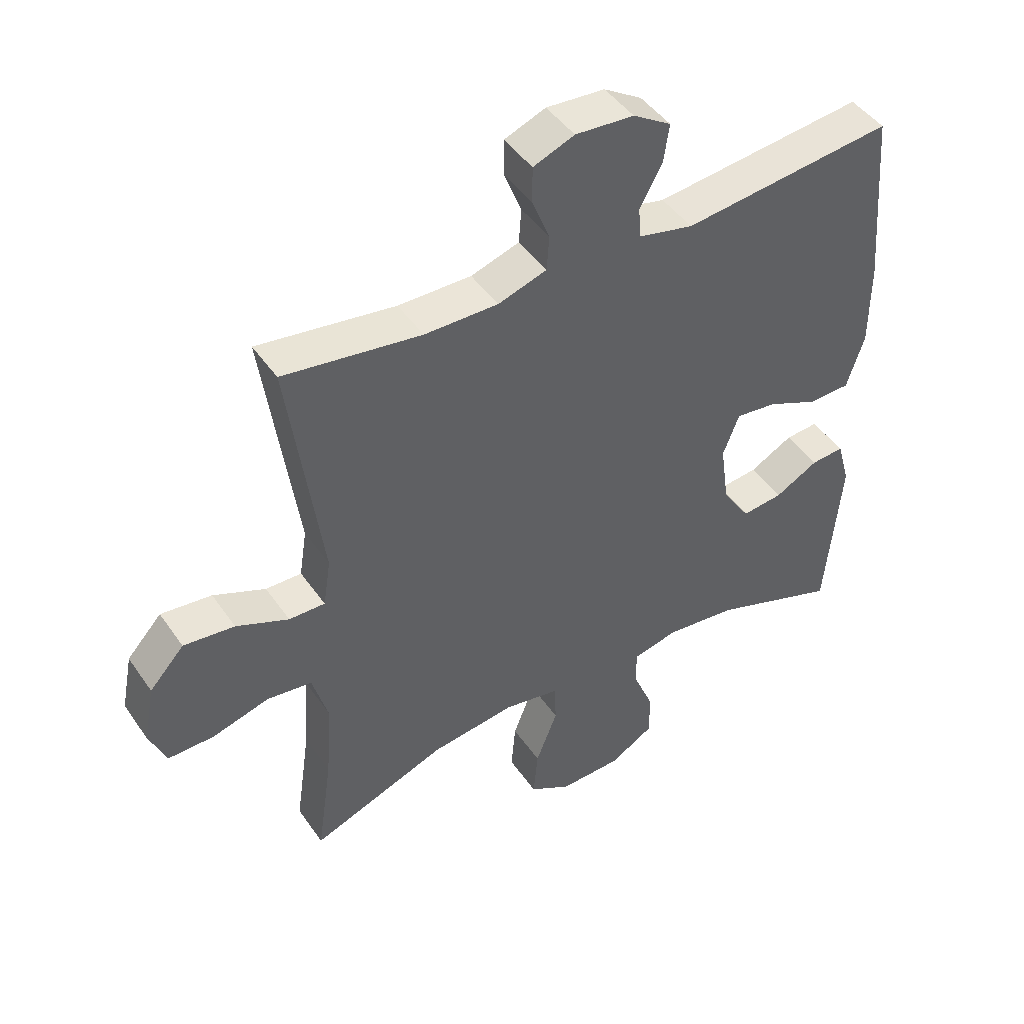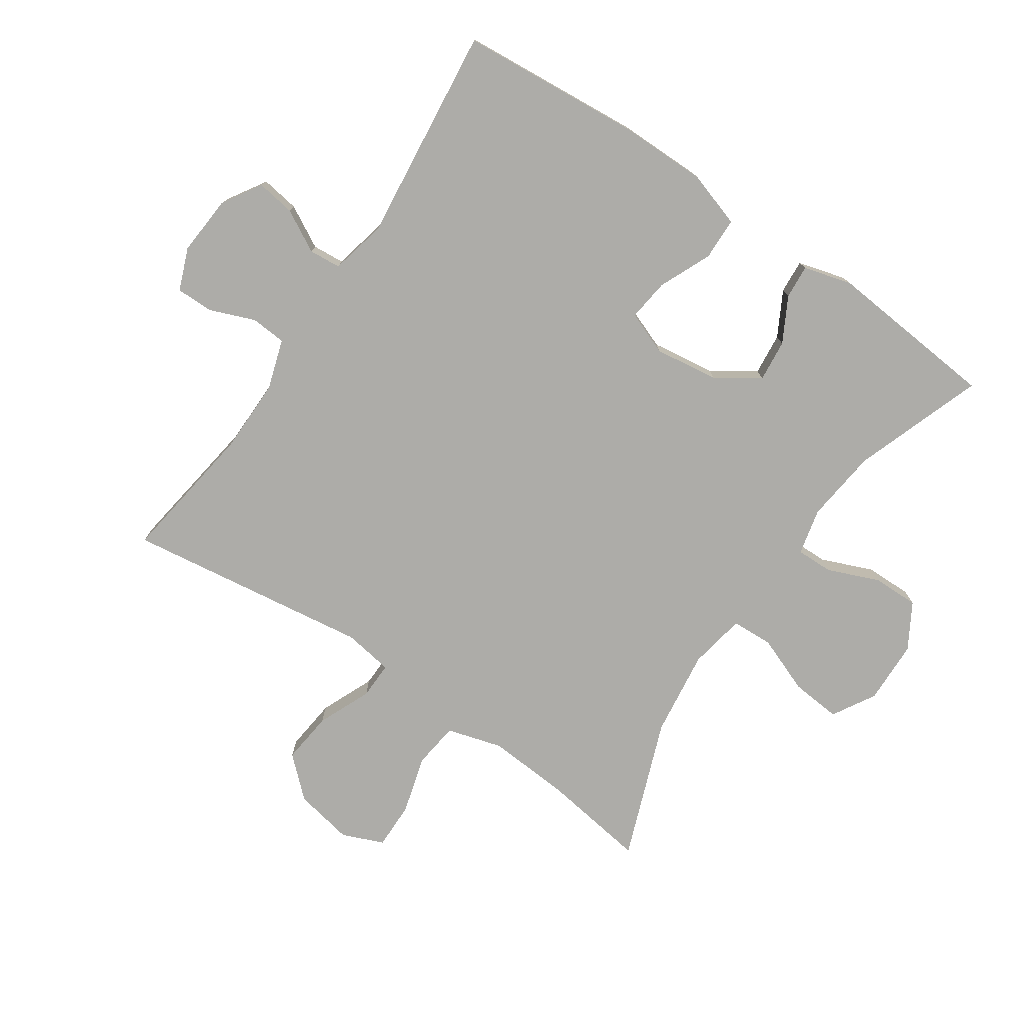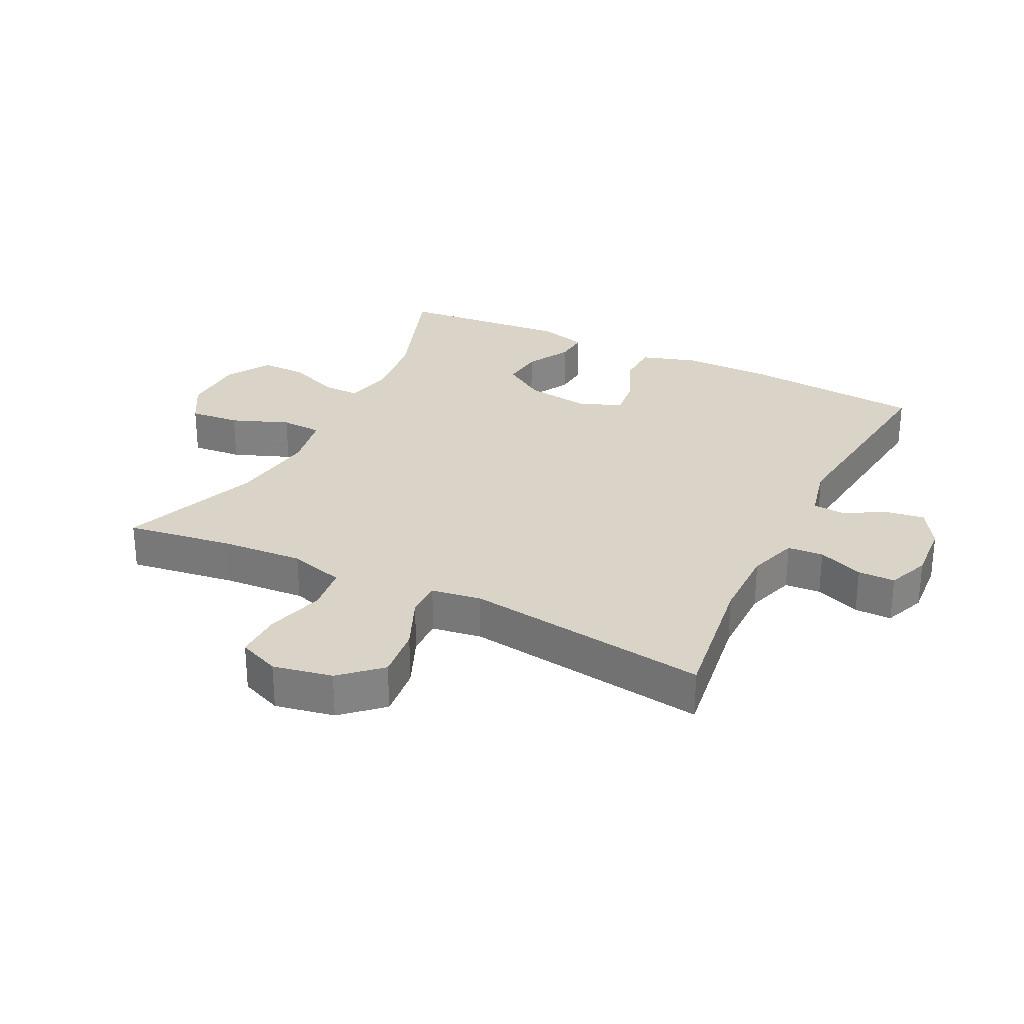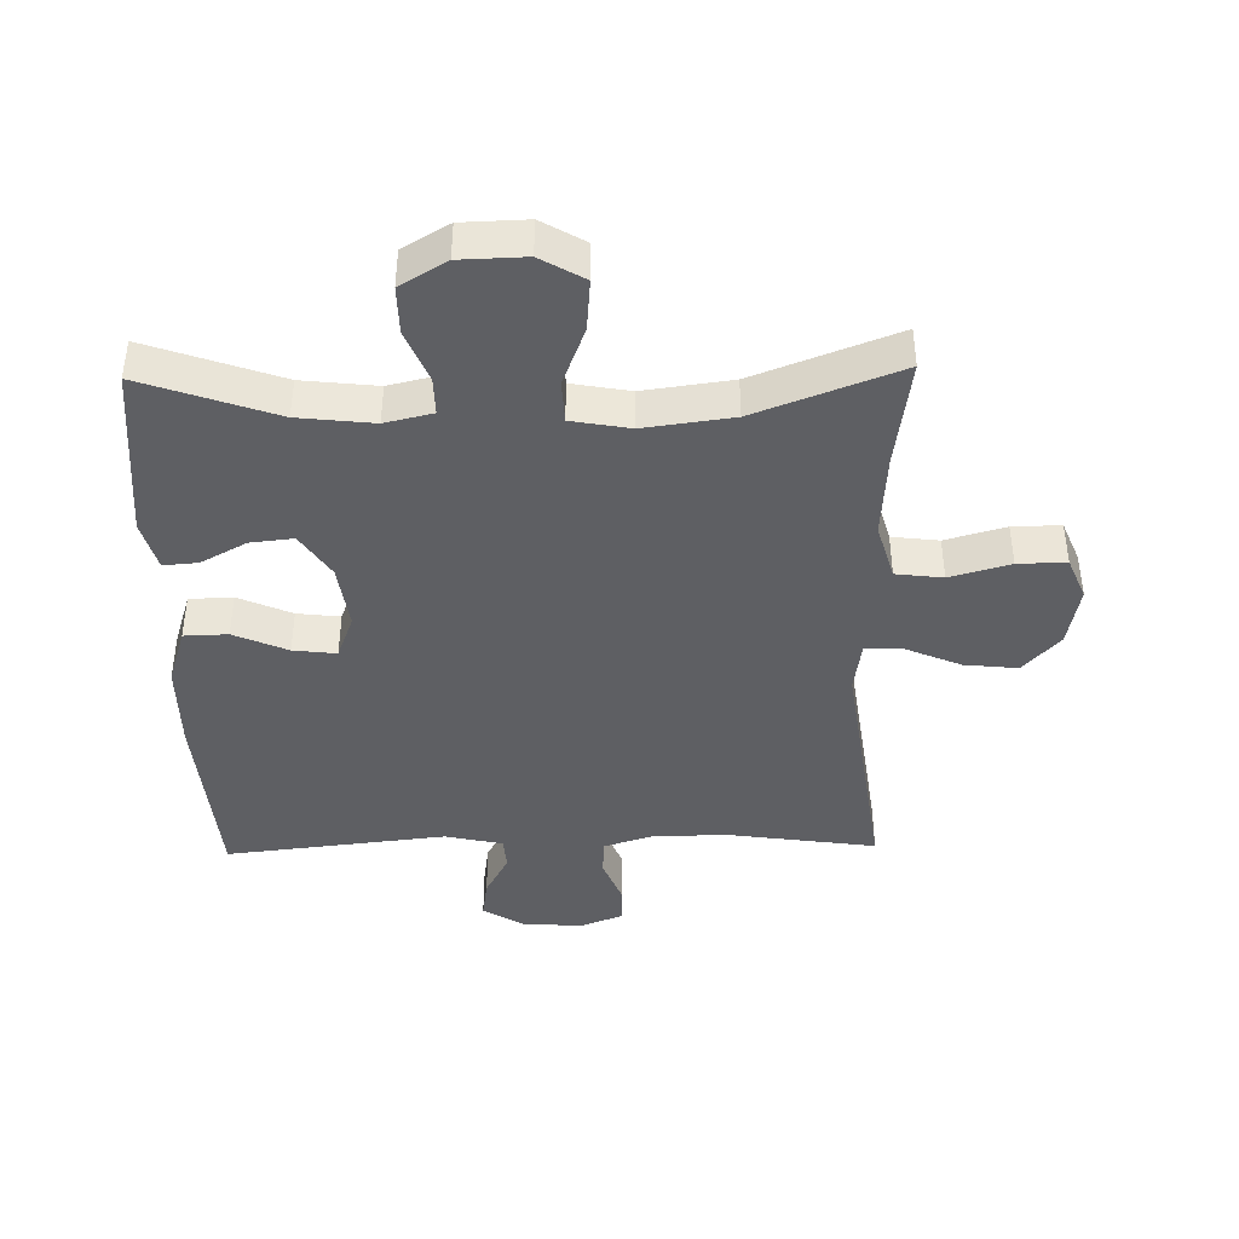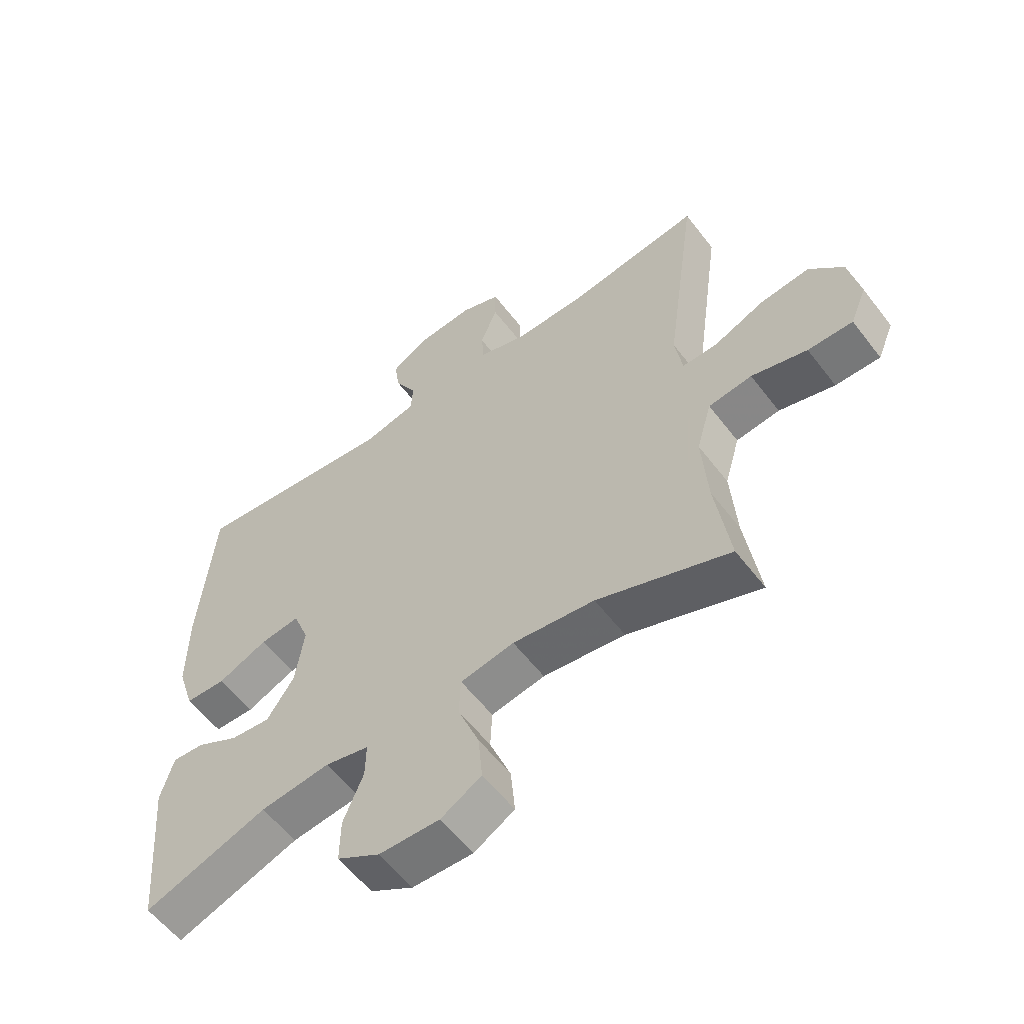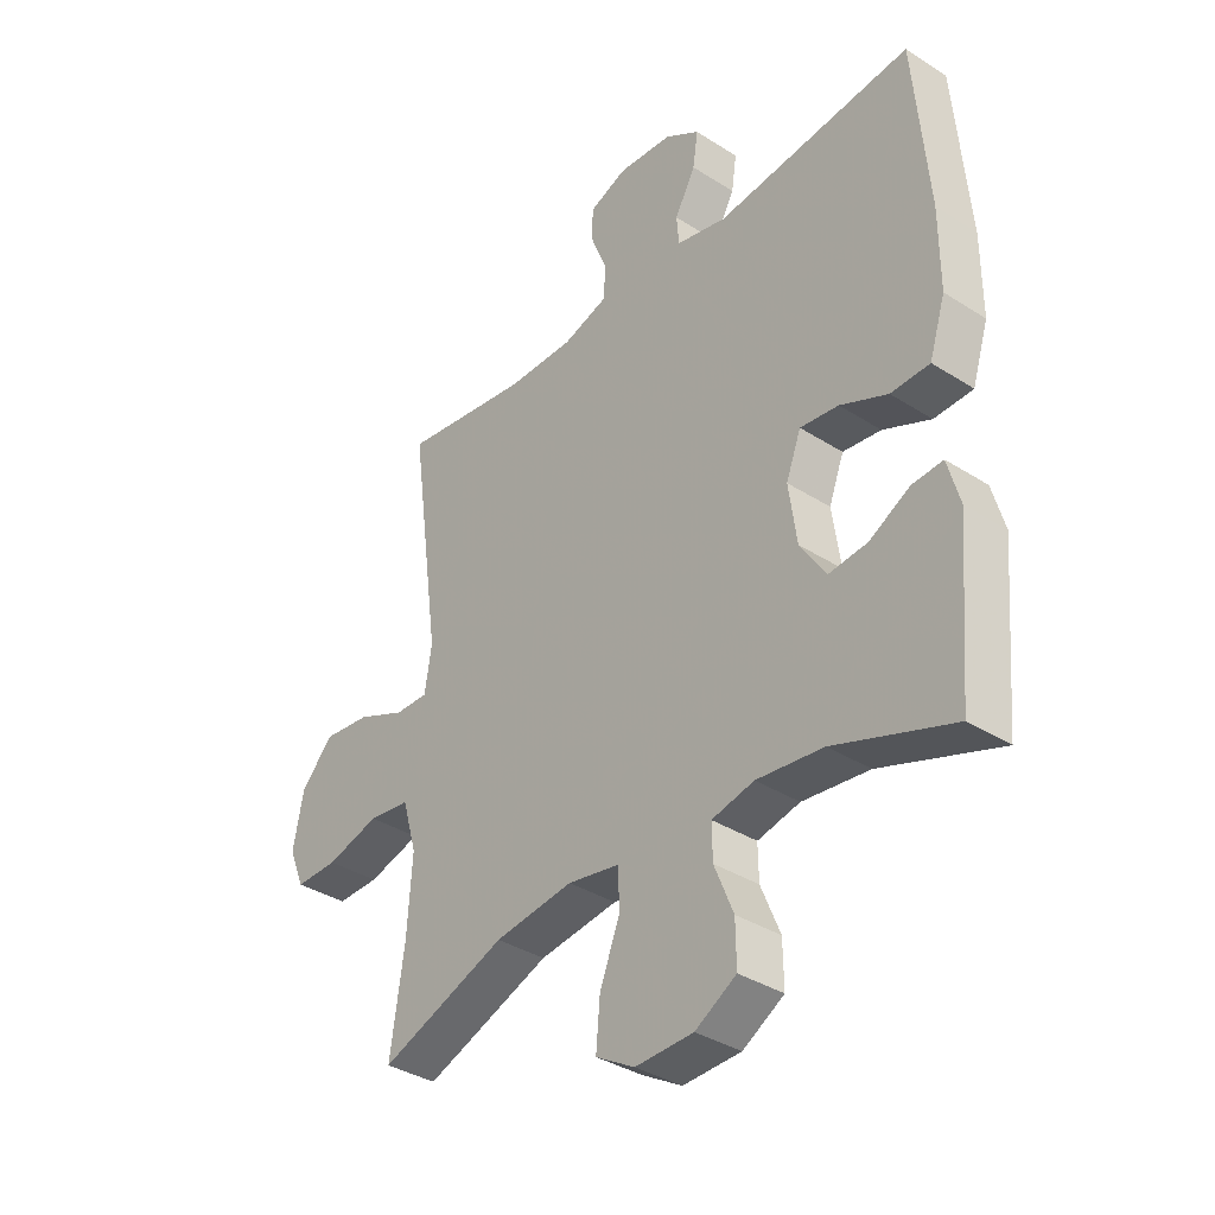
<metadata>
{"format":"obj","ext":"obj","renderer":"f3d","projection":"perspective","resolution":1024,"background":"white","views":[{"elev":45.7,"azim":-32.6,"up":"+Z"},{"elev":-76.7,"azim":55.8,"up":"+Y"},{"elev":28.7,"azim":-63.6,"up":"+Y"},{"elev":-41.8,"azim":-178.8,"up":"+Y"},{"elev":-57.9,"azim":-142.9,"up":"+Z"},{"elev":-36.2,"azim":50.1,"up":"+Z"}]}
</metadata>
<code>
v -0.5 0.07 -0.5
v -0.476 0.07 -0.334
v -0.467 0.07 -0.204
v -0.492 0.07 -0.117
v -0.564 0.07 -0.108
v -0.656 0.07 -0.134
v -0.73 0.07 -0.135
v -0.757 0.07 -0.07
v -0.739 0.07 0.023
v -0.683 0.07 0.084
v -0.601 0.07 0.075
v -0.517 0.07 0.039
v -0.459 0.07 0.038
v -0.447 0.07 0.116
v -0.5 0.07 0.5
v -0.279 0.07 0.468
v -0.161 0.07 0.467
v -0.083 0.07 0.492
v -0.079 0.07 0.548
v -0.107 0.07 0.619
v -0.107 0.07 0.677
v -0.041 0.07 0.703
v 0.053 0.07 0.696
v 0.114 0.07 0.658
v 0.105 0.07 0.598
v 0.069 0.07 0.532
v 0.073 0.07 0.482
v 0.161 0.07 0.462
v 0.5 0.07 0.5
v 0.524 0.07 0.214
v 0.524 0.07 0.078
v 0.496 0.07 -0.01
v 0.429 0.07 -0.012
v 0.347 0.07 0.024
v 0.281 0.07 0.032
v 0.255 0.07 -0.036
v 0.269 0.07 -0.136
v 0.314 0.07 -0.204
v 0.38 0.07 -0.197
v 0.45 0.07 -0.159
v 0.503 0.07 -0.155
v 0.524 0.07 -0.231
v 0.5 0.07 -0.5
v 0.296 0.07 -0.428
v 0.181 0.07 -0.415
v 0.108 0.07 -0.432
v 0.109 0.07 -0.49
v 0.142 0.07 -0.57
v 0.143 0.07 -0.643
v 0.072 0.07 -0.685
v -0.028 0.07 -0.688
v -0.095 0.07 -0.649
v -0.088 0.07 -0.57
v -0.053 0.07 -0.48
v -0.056 0.07 -0.415
v -0.145 0.07 -0.399
v -0.281 0.07 -0.417
v -0.5 0 -0.5
v -0.476 0 -0.334
v -0.467 0 -0.204
v -0.492 0 -0.117
v -0.564 0 -0.108
v -0.656 0 -0.134
v -0.73 0 -0.135
v -0.757 0 -0.07
v -0.739 0 0.023
v -0.683 0 0.084
v -0.601 0 0.075
v -0.517 0 0.039
v -0.459 0 0.038
v -0.447 0 0.116
v -0.5 0 0.5
v -0.279 0 0.468
v -0.161 0 0.467
v -0.083 0 0.492
v -0.079 0 0.548
v -0.107 0 0.619
v -0.107 0 0.677
v -0.041 0 0.703
v 0.053 0 0.696
v 0.114 0 0.658
v 0.105 0 0.598
v 0.069 0 0.532
v 0.073 0 0.482
v 0.161 0 0.462
v 0.5 0 0.5
v 0.524 0 0.214
v 0.524 0 0.078
v 0.496 0 -0.01
v 0.429 0 -0.012
v 0.347 0 0.024
v 0.281 0 0.032
v 0.255 0 -0.036
v 0.269 0 -0.136
v 0.314 0 -0.204
v 0.38 0 -0.197
v 0.45 0 -0.159
v 0.503 0 -0.155
v 0.524 0 -0.231
v 0.5 0 -0.5
v 0.296 0 -0.428
v 0.181 0 -0.415
v 0.108 0 -0.432
v 0.109 0 -0.49
v 0.142 0 -0.57
v 0.143 0 -0.643
v 0.072 0 -0.685
v -0.028 0 -0.688
v -0.095 0 -0.649
v -0.088 0 -0.57
v -0.053 0 -0.48
v -0.056 0 -0.415
v -0.145 0 -0.399
v -0.281 0 -0.417
f 52 53 54
f 51 52 54
f 50 51 54
f 49 50 54
f 48 49 54
f 47 48 54
f 46 47 54 55
f 45 46 55 56
f 42 43 44
f 41 42 44
f 40 41 44
f 39 40 44
f 38 39 44 45
f 37 38 45 56
f 32 33 34
f 31 32 34
f 30 31 34
f 29 30 34
f 28 29 34
f 27 28 34 35
f 24 25 26
f 23 24 26
f 22 23 26
f 21 22 26
f 20 21 26
f 19 20 26
f 18 19 26 27
f 27 35 36
f 18 27 36
f 17 18 36
f 14 15 16
f 37 56 57
f 36 37 57
f 17 36 57
f 16 17 57
f 14 16 57
f 13 14 57
f 10 11 12
f 9 10 12
f 8 9 12
f 7 8 12
f 6 7 12
f 5 6 12
f 57 1 2
f 57 2 3
f 13 57 3 4
f 4 5 12 13
f 111 110 109
f 111 109 108
f 111 108 107
f 111 107 106
f 111 106 105
f 111 105 104
f 112 111 104 103
f 113 112 103 102
f 101 100 99
f 101 99 98
f 101 98 97
f 101 97 96
f 102 101 96 95
f 113 102 95 94
f 91 90 89
f 91 89 88
f 91 88 87
f 91 87 86
f 91 86 85
f 92 91 85 84
f 83 82 81
f 83 81 80
f 83 80 79
f 83 79 78
f 83 78 77
f 83 77 76
f 84 83 76 75
f 93 92 84
f 93 84 75
f 93 75 74
f 73 72 71
f 114 113 94
f 114 94 93
f 114 93 74
f 114 74 73
f 114 73 71
f 114 71 70
f 69 68 67
f 69 67 66
f 69 66 65
f 69 65 64
f 69 64 63
f 69 63 62
f 59 58 114
f 60 59 114
f 61 60 114 70
f 70 69 62 61
f 1 58 59 2
f 2 59 60 3
f 3 60 61 4
f 4 61 62 5
f 5 62 63 6
f 6 63 64 7
f 7 64 65 8
f 8 65 66 9
f 9 66 67 10
f 10 67 68 11
f 11 68 69 12
f 12 69 70 13
f 13 70 71 14
f 14 71 72 15
f 15 72 73 16
f 16 73 74 17
f 17 74 75 18
f 18 75 76 19
f 19 76 77 20
f 20 77 78 21
f 21 78 79 22
f 22 79 80 23
f 23 80 81 24
f 24 81 82 25
f 25 82 83 26
f 26 83 84 27
f 27 84 85 28
f 28 85 86 29
f 29 86 87 30
f 30 87 88 31
f 31 88 89 32
f 32 89 90 33
f 33 90 91 34
f 34 91 92 35
f 35 92 93 36
f 36 93 94 37
f 37 94 95 38
f 38 95 96 39
f 39 96 97 40
f 40 97 98 41
f 41 98 99 42
f 42 99 100 43
f 43 100 101 44
f 44 101 102 45
f 45 102 103 46
f 46 103 104 47
f 47 104 105 48
f 48 105 106 49
f 49 106 107 50
f 50 107 108 51
f 51 108 109 52
f 52 109 110 53
f 53 110 111 54
f 54 111 112 55
f 55 112 113 56
f 56 113 114 57
f 57 114 58 1

</code>
